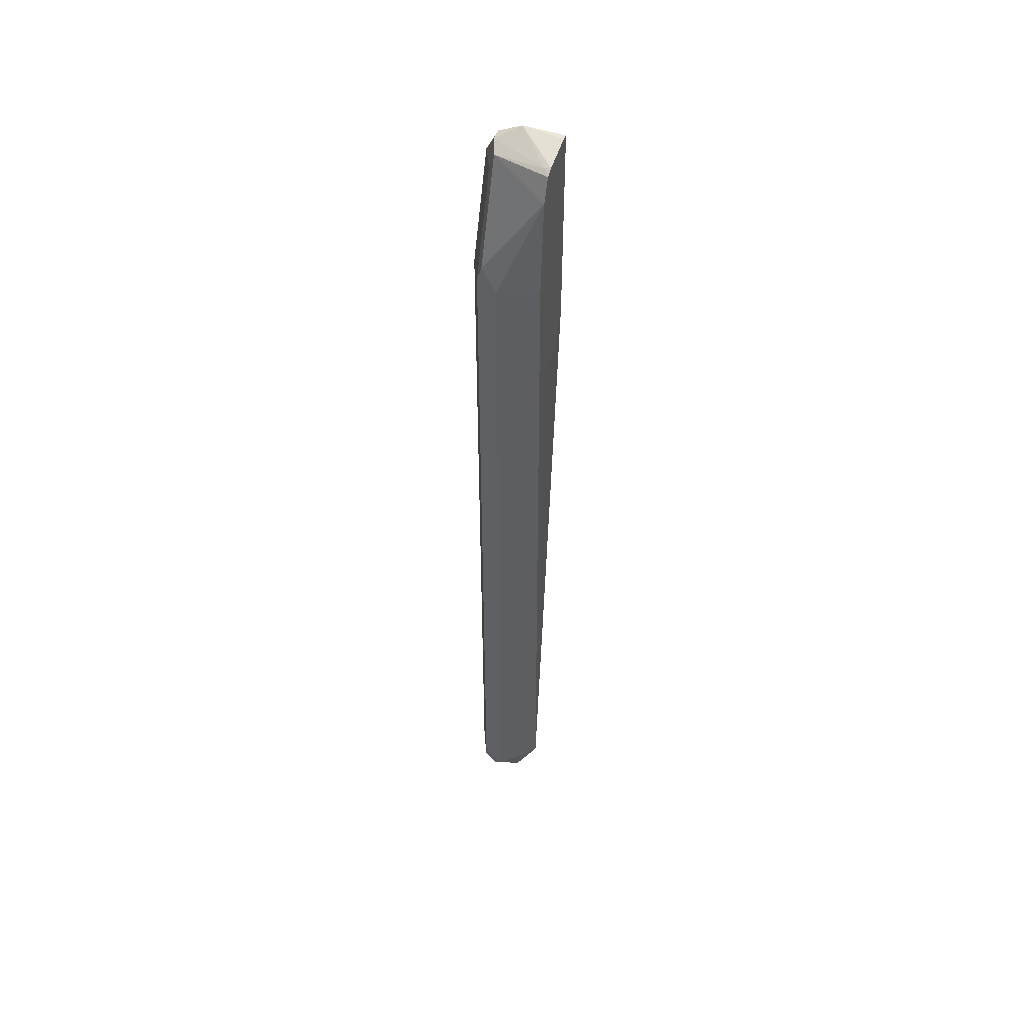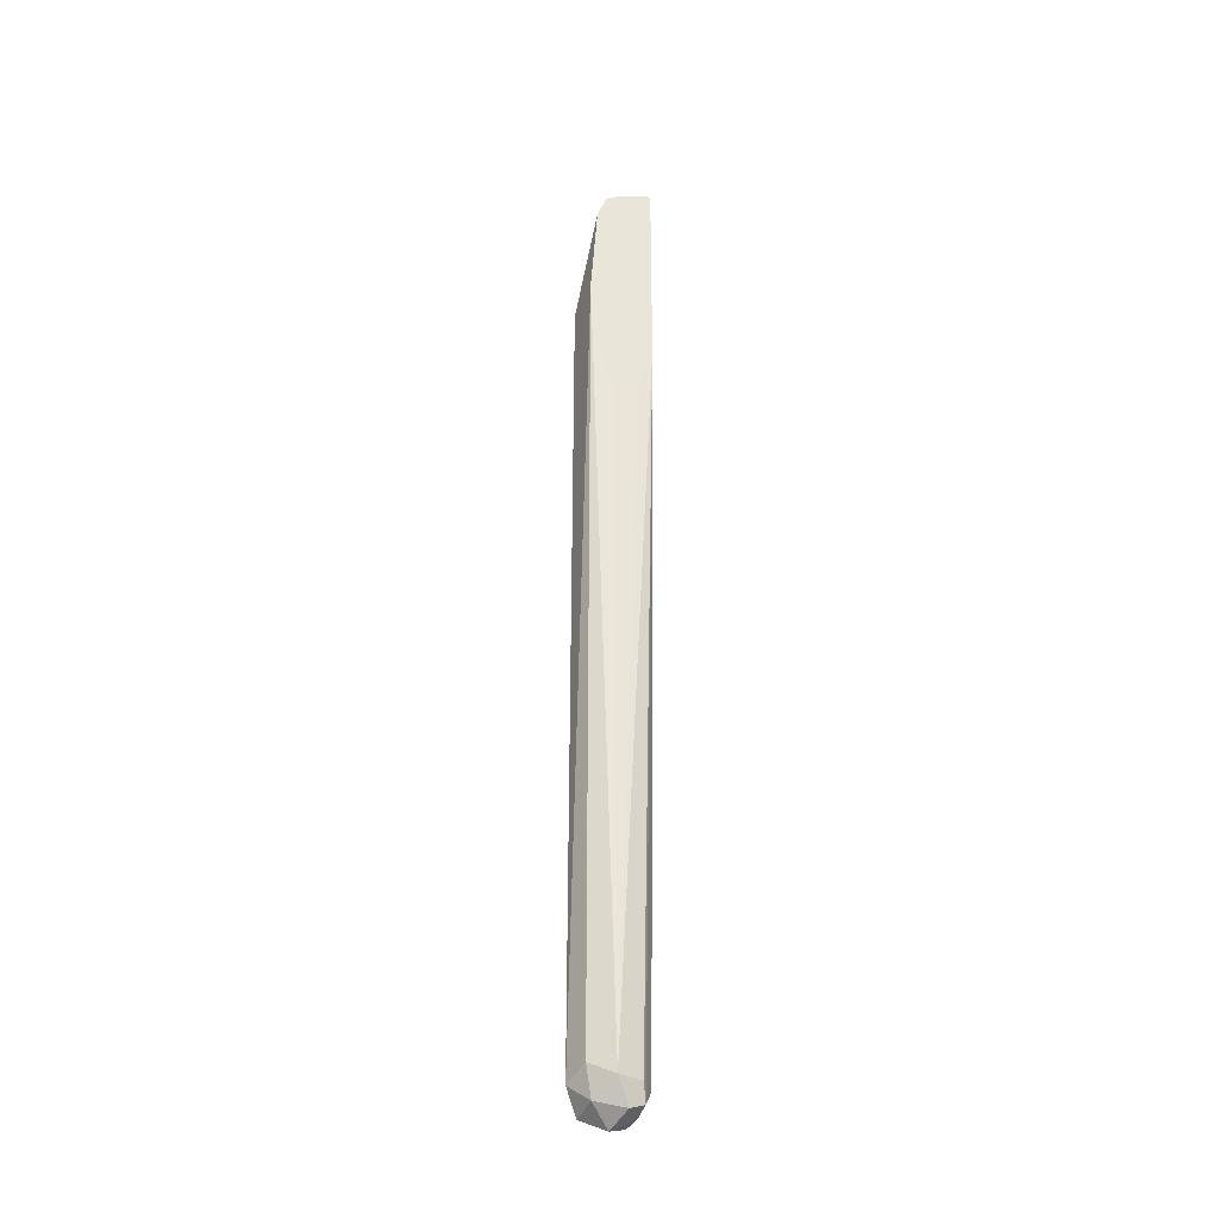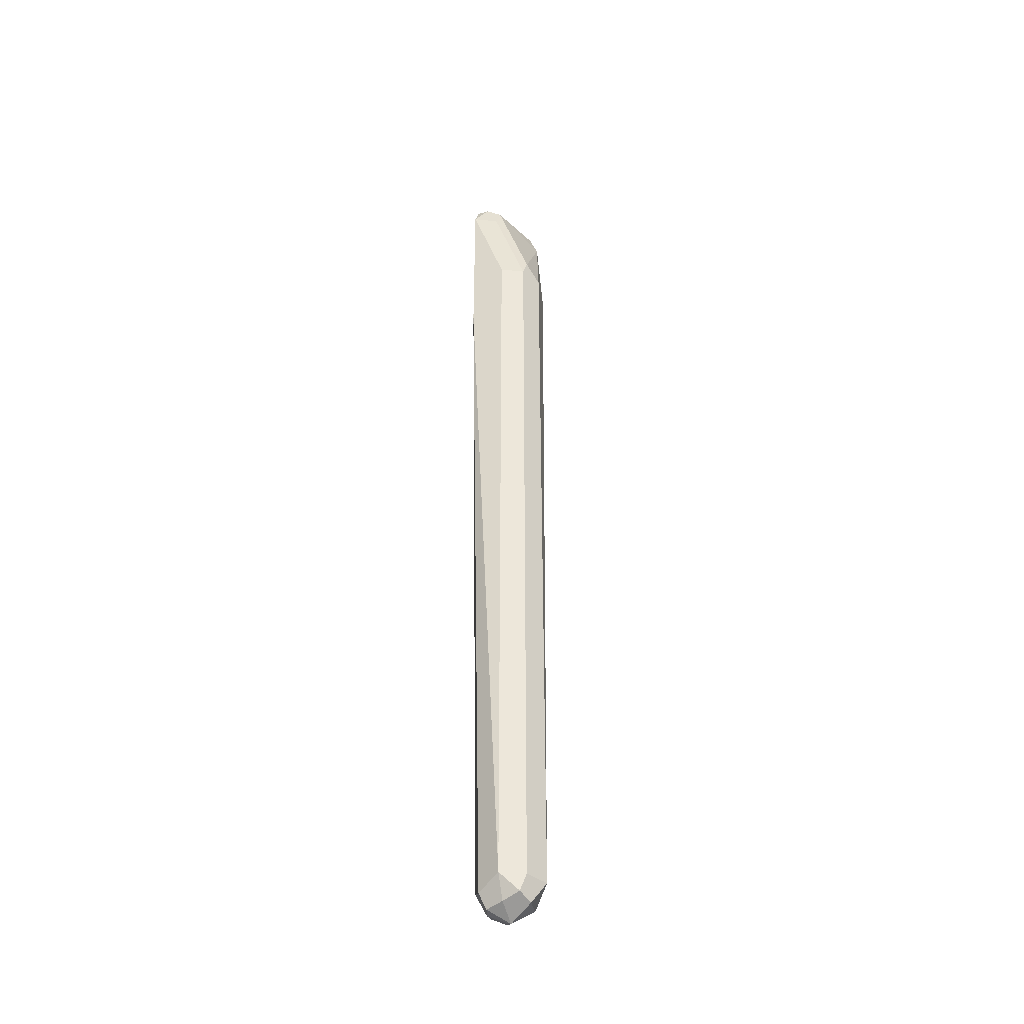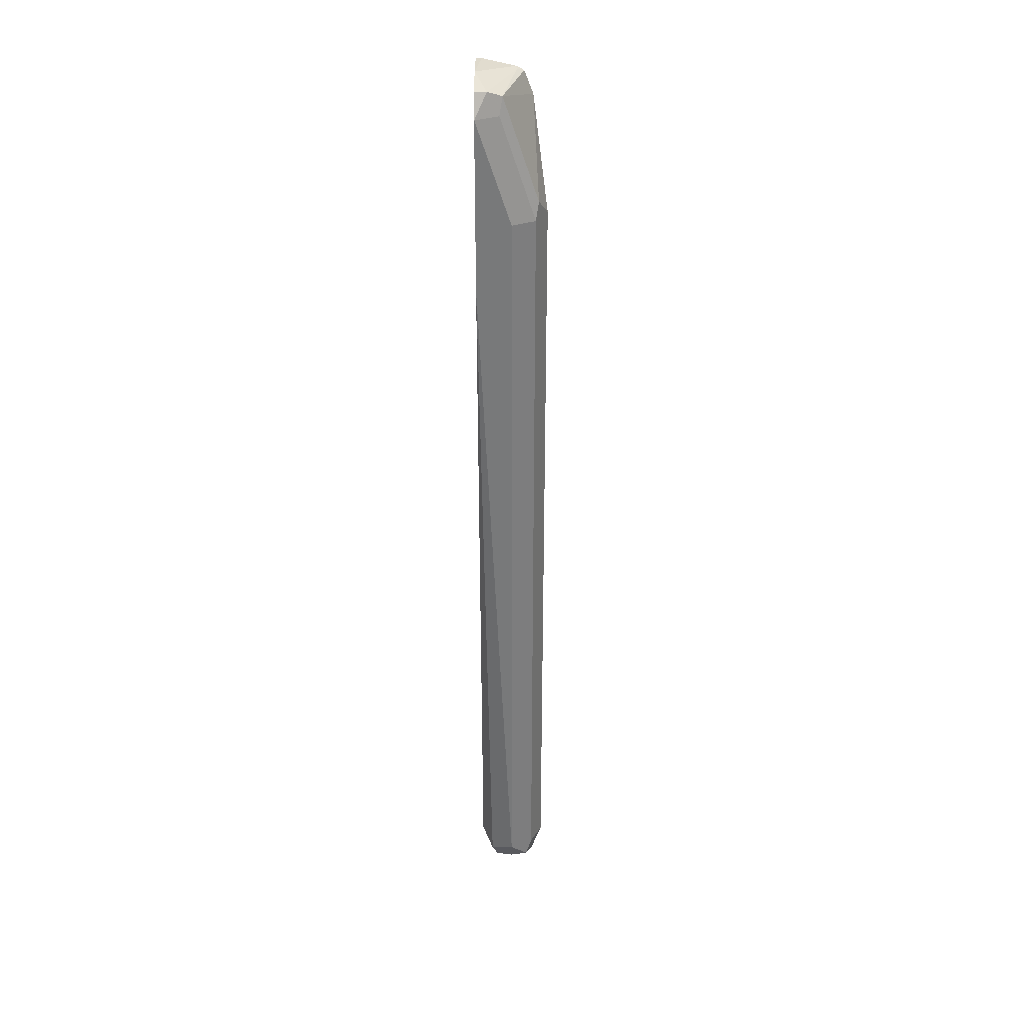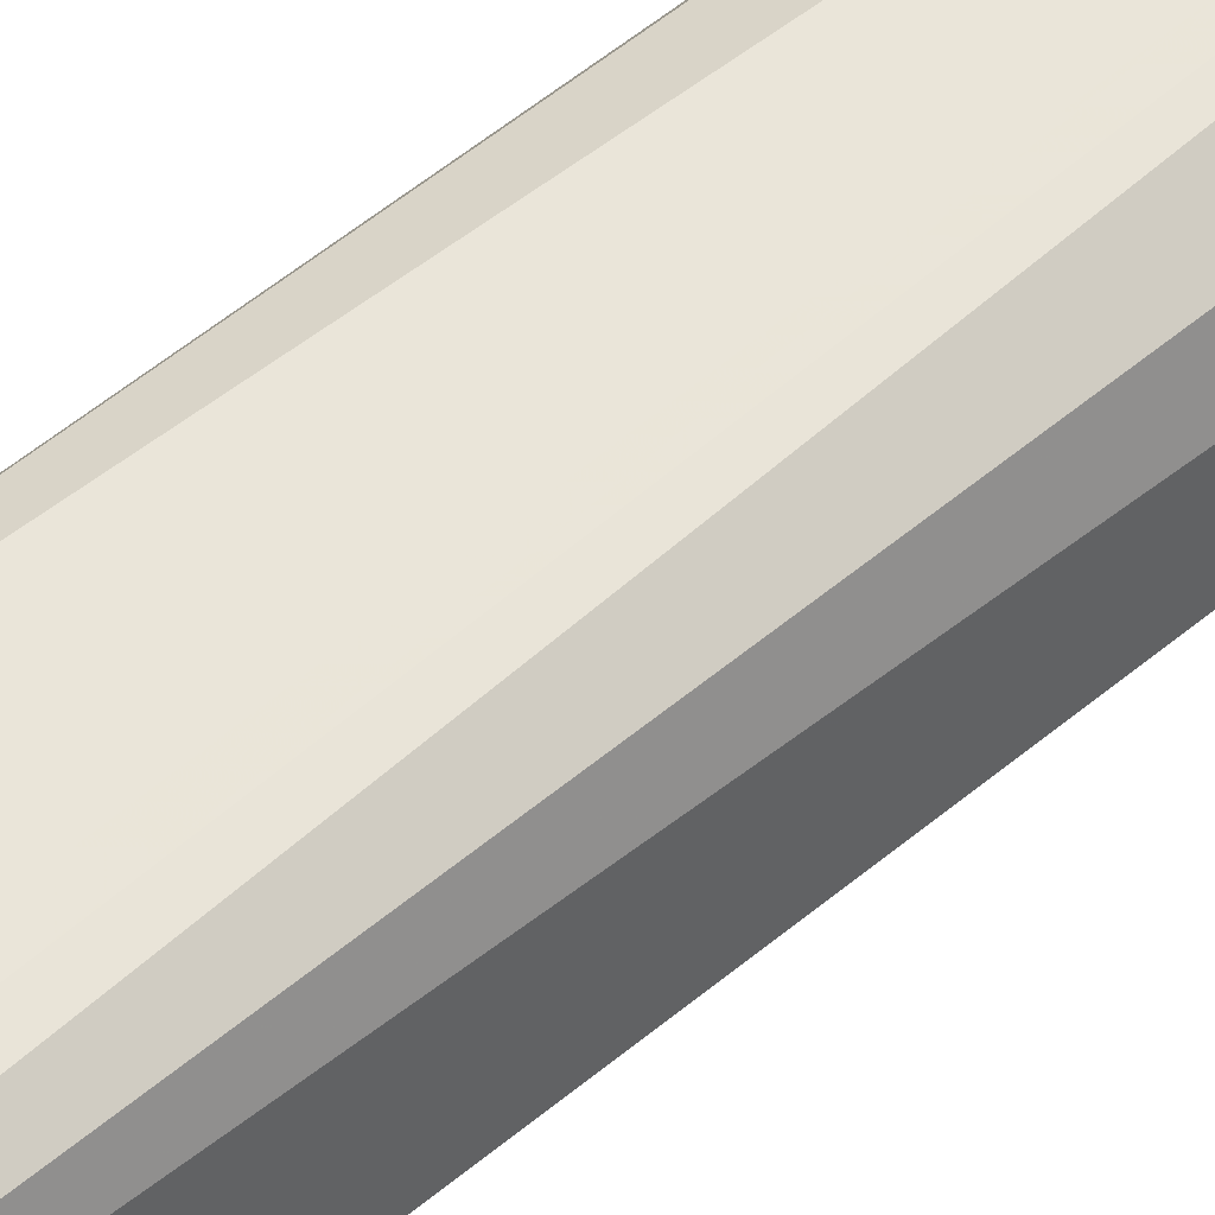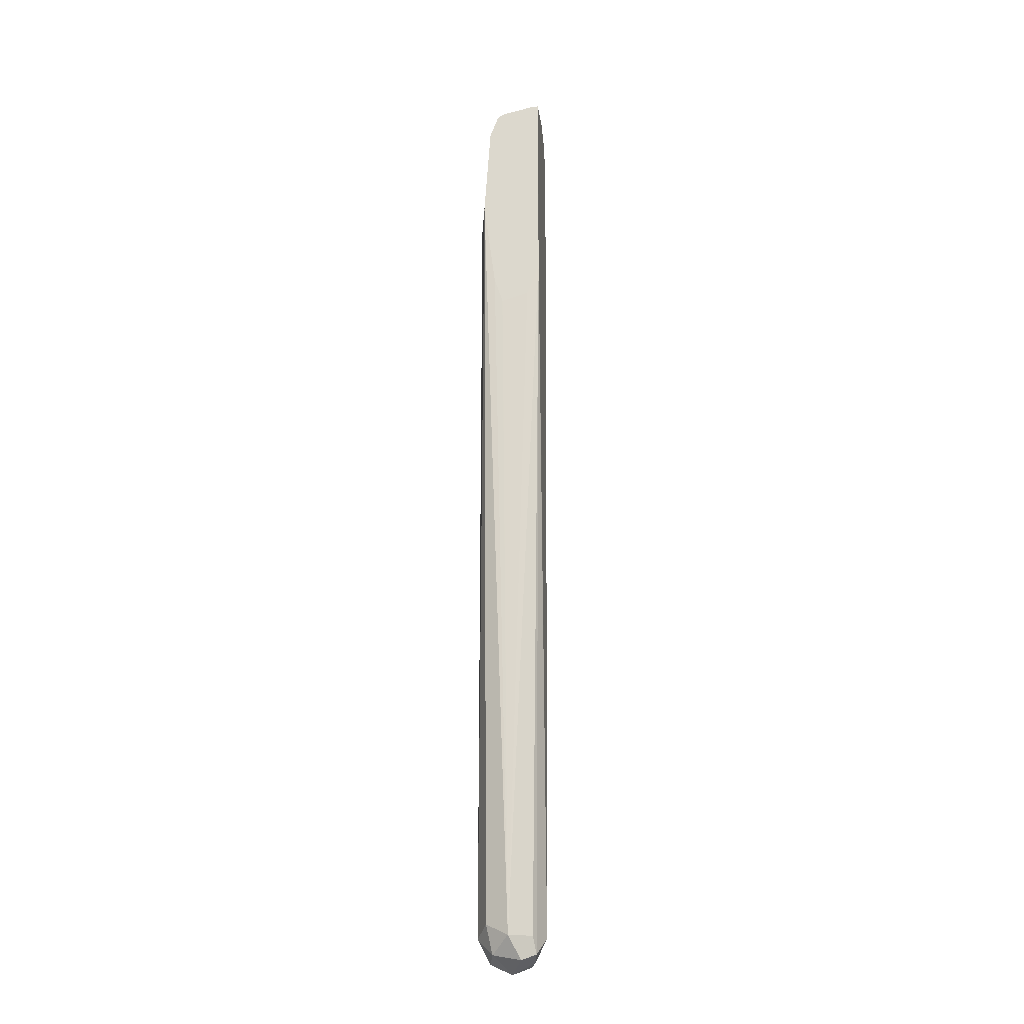
<metadata>
{"format":"obj","ext":"obj","renderer":"f3d","projection":"perspective","resolution":1024,"background":"white","views":[{"elev":49.6,"azim":-69.6,"up":"+Y"},{"elev":-33.4,"azim":-11.8,"up":"+Y"},{"elev":-39.9,"azim":-160.8,"up":"+Y"},{"elev":32.2,"azim":-179.5,"up":"+Y"},{"elev":58.7,"azim":-130.9,"up":"+Z"},{"elev":-20.8,"azim":7.2,"up":"+Y"}]}
</metadata>
<code>
v -0.2572 -0.2418 0.1458
v -0.2446 -0.2379 0.1458
v -0.2574 -0.2415 0.1458
v -0.2547 -0.5571 0.1433
v -0.2388 -0.2229 0.1458
v -0.2613 -0.2296 0.1458
v -0.2653 -0.5518 0.1379
v -0.2626 -0.565 0.1353
v -0.2494 -0.5677 0.1379
v -0.2441 -0.5571 0.1379
v -0.2669 -0.1873 0.1458
v -0.2387 -0.2229 0.1432
v -0.2387 -0.1565 0.1458
v -0.2427 -0.565 0.1353
v -0.2388 -0.5571 0.1273
v -0.2706 -0.5571 0.1273
v -0.2653 -0.5677 0.122
v -0.2547 -0.573 0.1273
v -0.2639 -0.1433 0.1458
v -0.2679 -0.1884 0.1406
v -0.2387 -0.2471 0.1329
v -0.2387 -0.1319 0.1458
v -0.2441 -0.5677 0.1273
v -0.2467 -0.569 0.1194
v -0.2441 -0.5624 0.1167
v -0.2387 -0.2229 0.1114
v -0.2387 -0.2408 0.1154
v -0.2387 -0.2546 0.1273
v -0.2653 -0.5571 0.1167
v -0.2706 -0.191 0.1273
v -0.2666 -0.183 0.1194
v -0.2626 -0.565 0.1154
v -0.2547 -0.5677 0.1167
v -0.2599 -0.1326 0.1458
v -0.2507 -0.1353 0.1194
v -0.2387 -0.1273 0.1433
v -0.2388 -0.1273 0.1458
v -0.2547 -0.5571 0.1114
v -0.2387 -0.1433 0.1114
v -0.2653 -0.191 0.1167
v -0.2494 -0.1433 0.1167
v -0.2581 -0.1316 0.1458
v -0.2567 -0.1314 0.1433
v -0.2441 -0.1327 0.1167
v -0.2388 -0.1433 0.1114
v -0.2387 -0.1273 0.1273
v -0.2413 -0.1273 0.1458
v -0.2547 -0.191 0.1114
v -0.2387 -0.1327 0.1167
v -0.2563 -0.1307 0.1458
v -0.2388 -0.1273 0.1273
f 19 35 31
f 19 31 30
f 19 30 20
f 26 38 48
f 24 33 38
f 24 38 25
f 25 38 26
f 19 34 35
f 22 36 37
f 18 33 24
f 15 27 28
f 18 24 23
f 17 32 18
f 17 29 32
f 16 31 29
f 16 30 31
f 16 20 30
f 16 29 17
f 15 28 21
f 26 48 45
f 15 26 27
f 18 32 33
f 26 45 39
f 35 44 45
f 29 40 48
f 47 51 50
f 44 46 49
f 44 51 46
f 43 51 44
f 43 50 51
f 42 50 43
f 40 45 48
f 40 41 45
f 39 44 49
f 39 45 44
f 29 31 40
f 36 47 37
f 36 46 51
f 35 45 41
f 35 43 44
f 34 43 35
f 34 42 43
f 32 38 33
f 31 41 40
f 31 35 41
f 29 38 32
f 29 48 38
f 36 51 47
f 15 25 26
f 15 23 24
f 14 23 15
f 4 6 11
f 4 10 5
f 4 9 10
f 4 8 9
f 4 7 8
f 3 6 4
f 2 4 5
f 1 4 2
f 1 6 3
f 1 11 6
f 1 19 11
f 1 34 19
f 1 42 34
f 1 50 42
f 1 47 50
f 1 37 47
f 1 22 37
f 1 13 22
f 1 5 13
f 1 2 5
f 15 24 25
f 4 11 7
f 5 12 13
f 1 3 4
f 5 14 15
f 14 18 23
f 5 10 14
f 12 15 21
f 12 22 13
f 12 36 22
f 12 46 36
f 12 49 46
f 12 26 39
f 12 27 26
f 12 28 27
f 12 21 28
f 12 39 49
f 11 19 20
f 5 15 12
f 11 20 16
f 7 11 16
f 8 17 18
f 8 18 9
f 7 16 8
f 9 18 14
f 9 14 10
f 8 16 17

</code>
